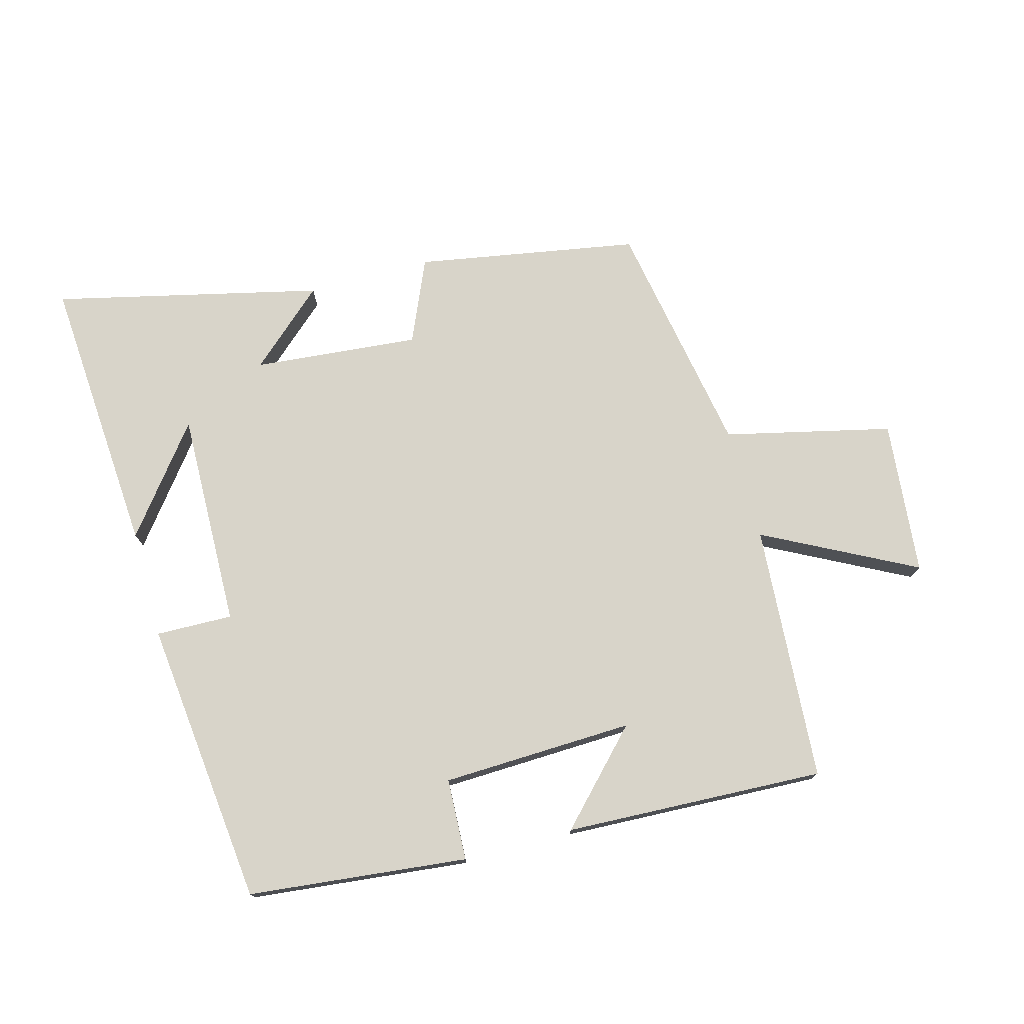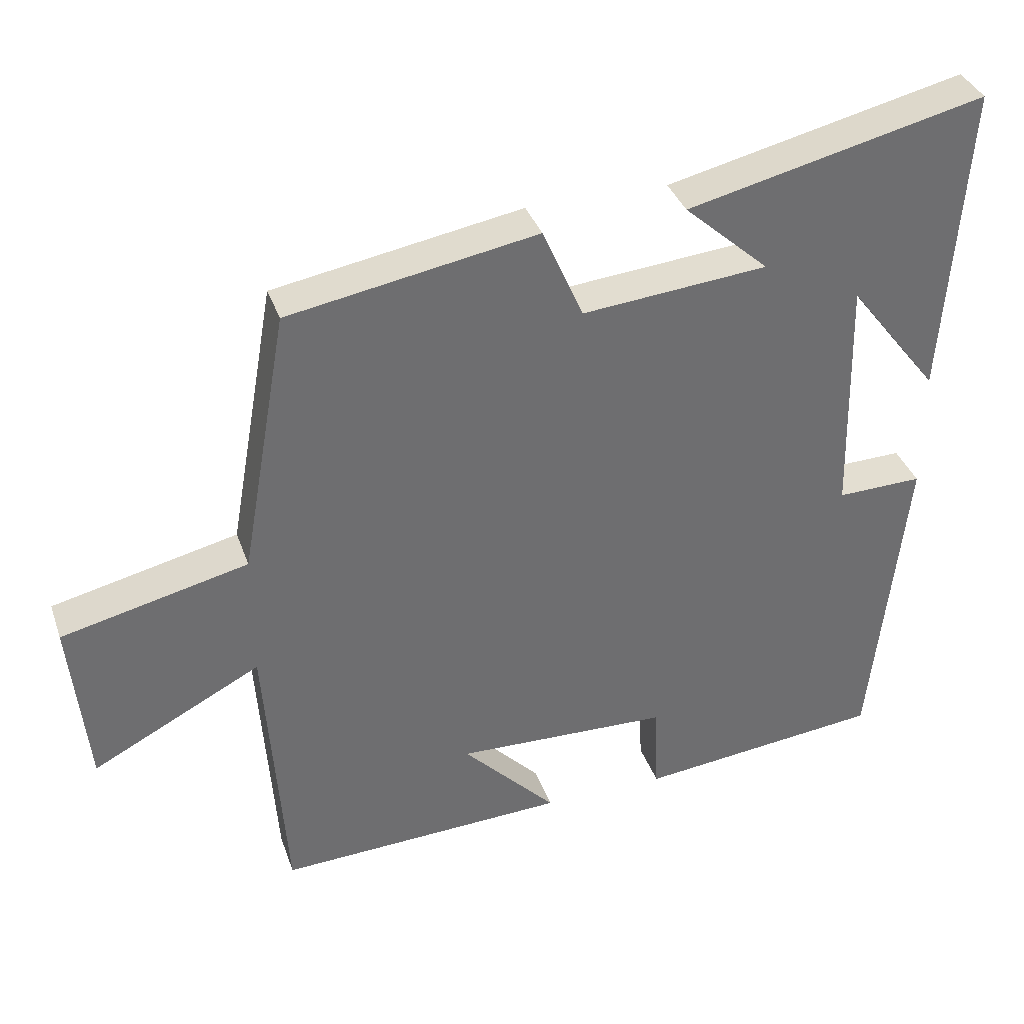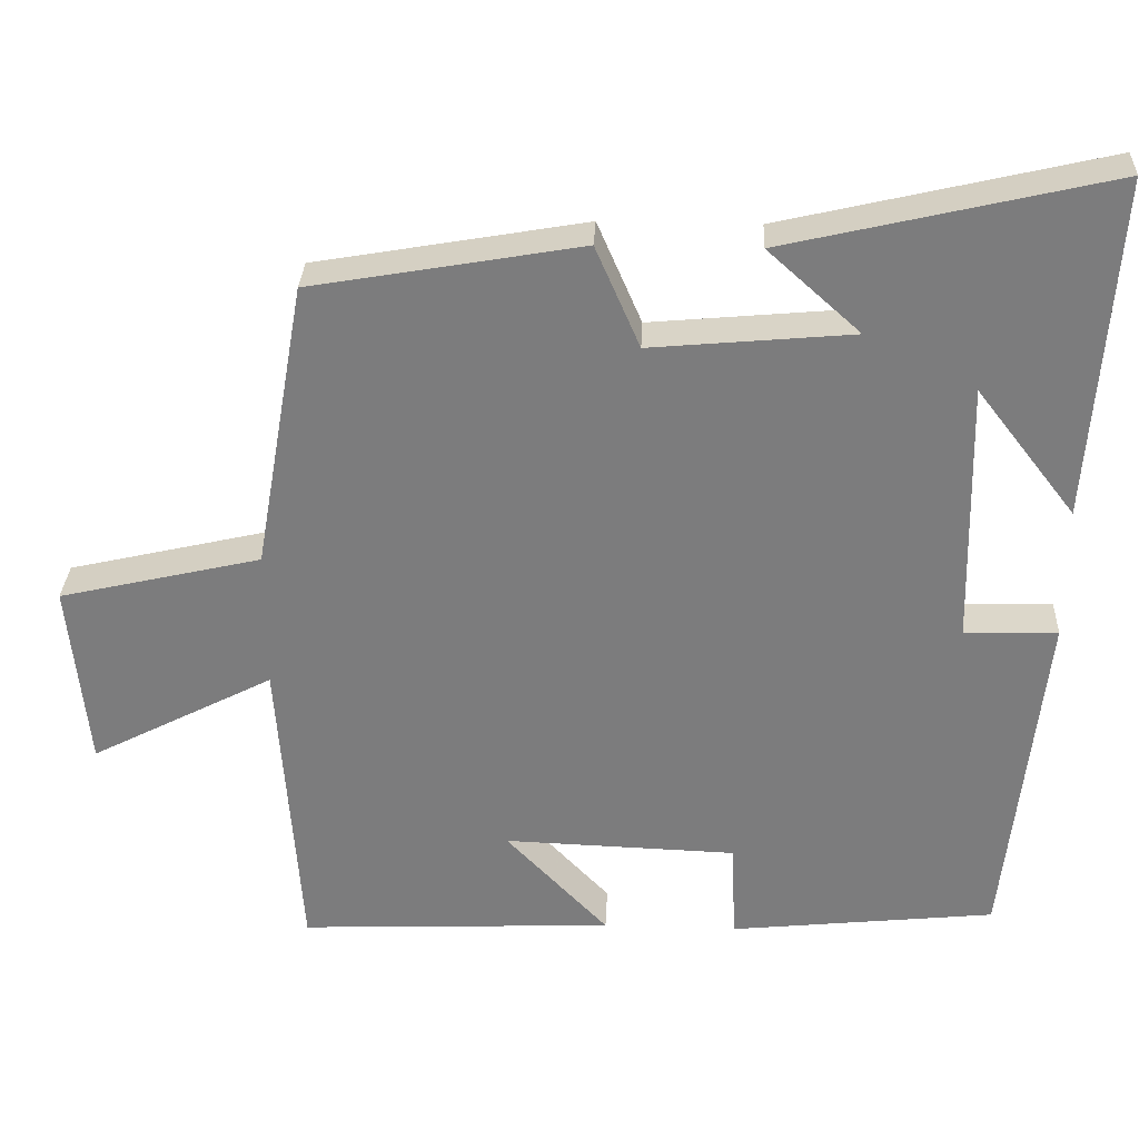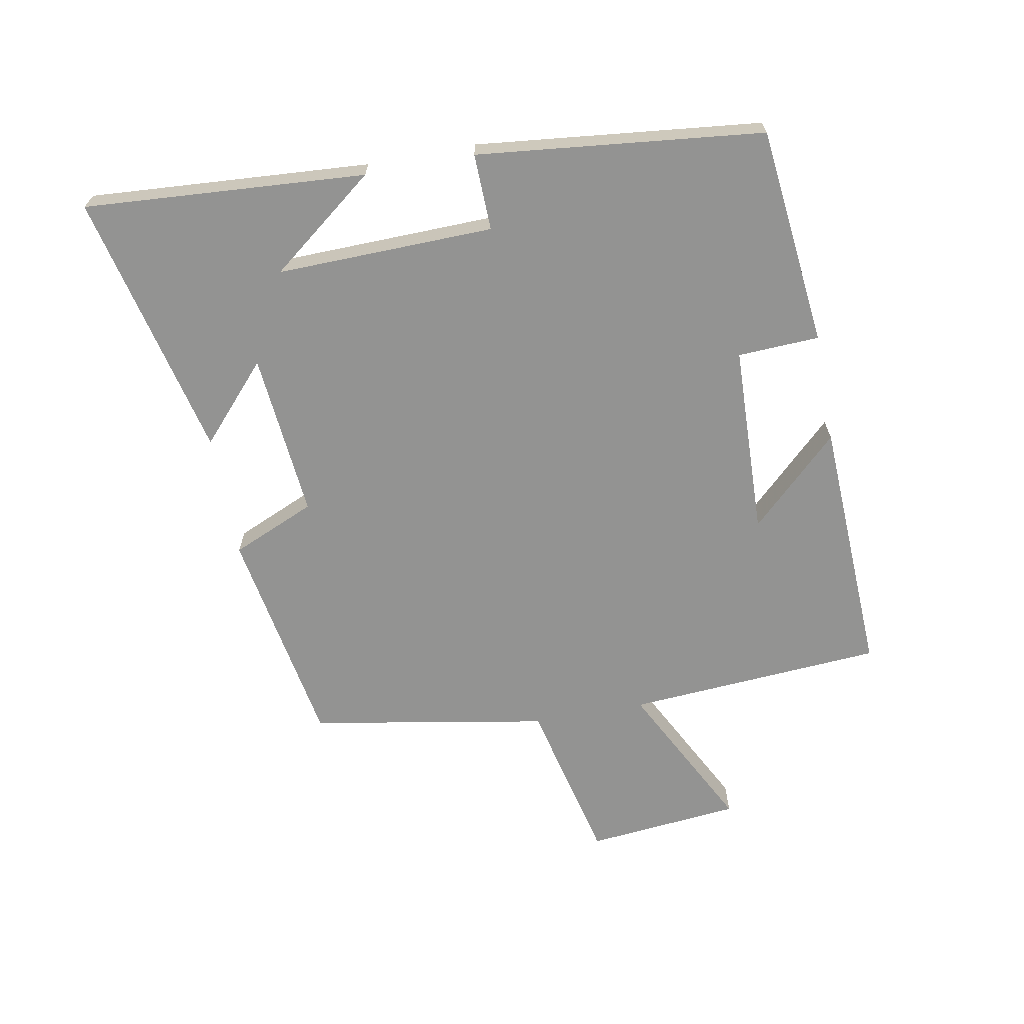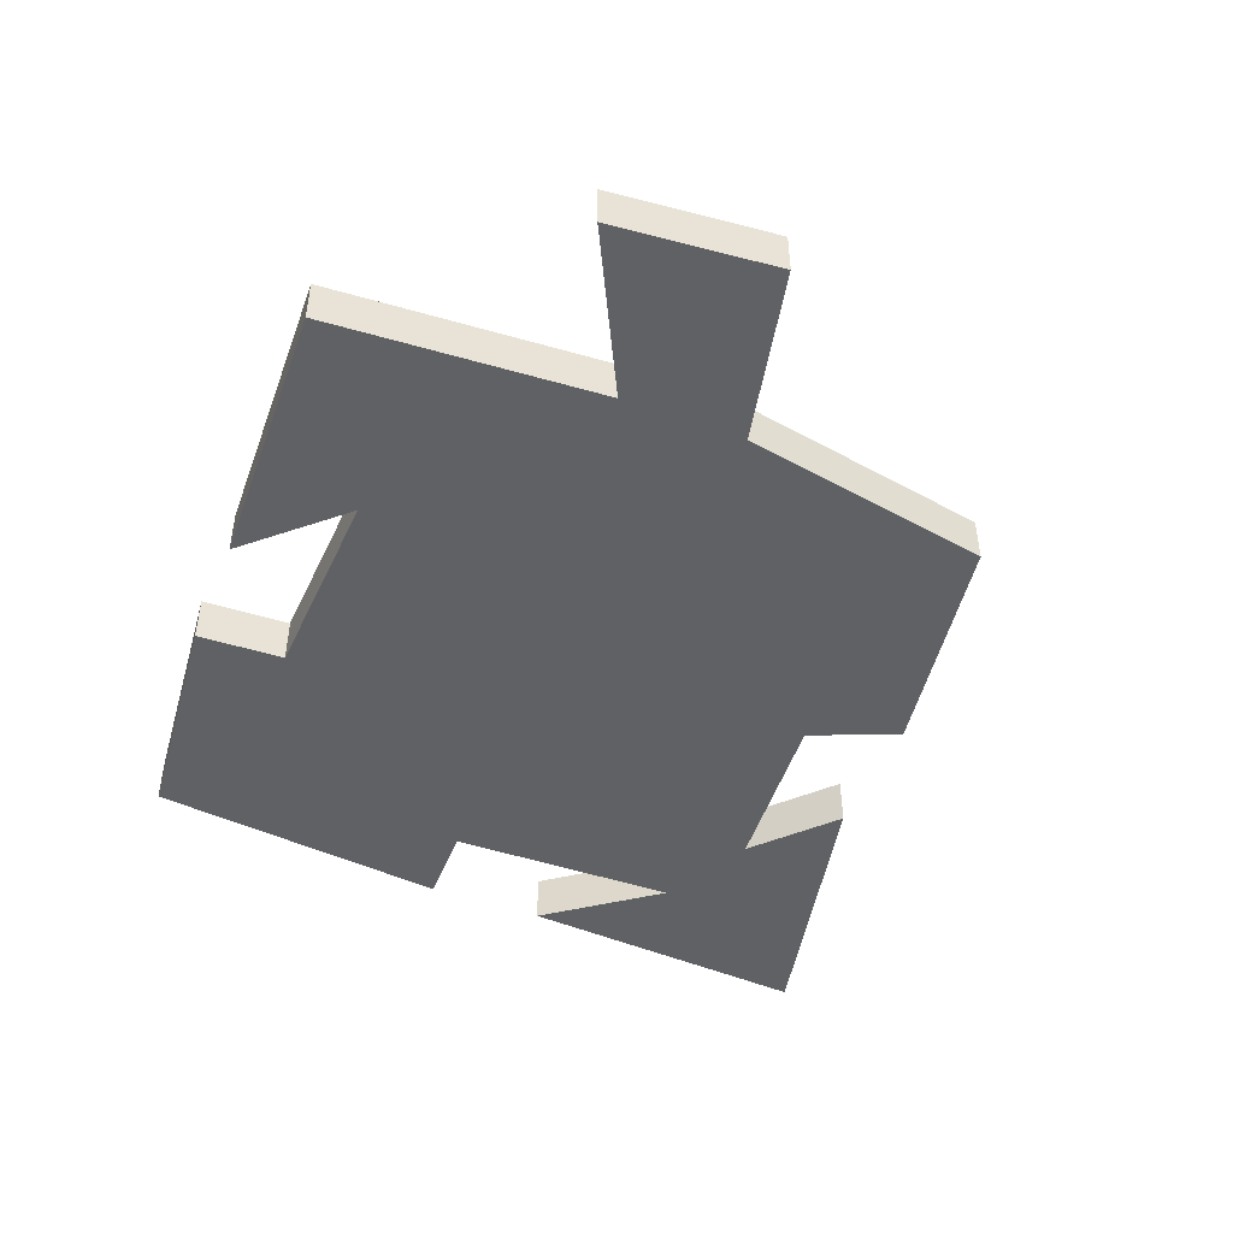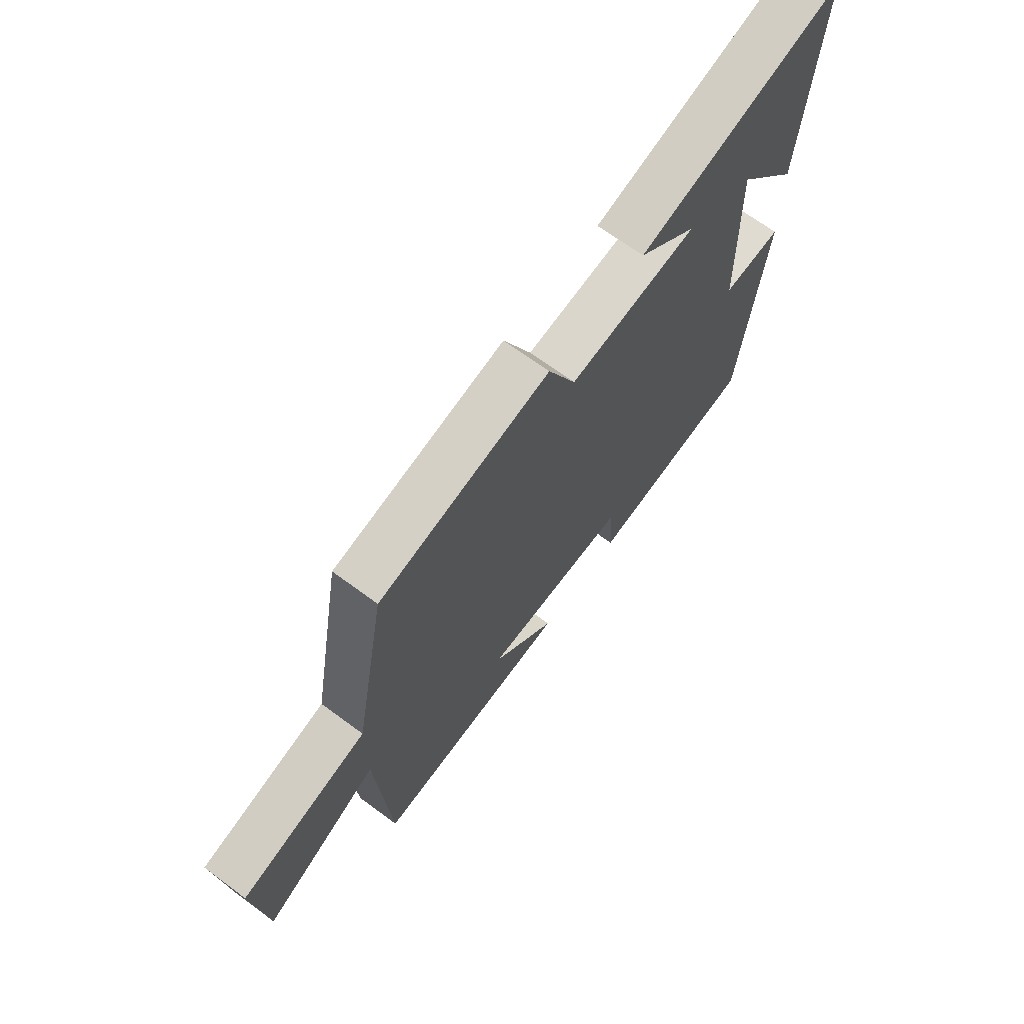
<metadata>
{"format":"obj","ext":"obj","renderer":"f3d","projection":"perspective","resolution":1024,"background":"white","views":[{"elev":75.2,"azim":164.7,"up":"+Y"},{"elev":36.2,"azim":-18.1,"up":"+Z"},{"elev":30.9,"azim":2.6,"up":"+Z"},{"elev":-66.6,"azim":100.5,"up":"+Y"},{"elev":-46.4,"azim":-112.2,"up":"+Y"},{"elev":68.4,"azim":-53.5,"up":"+Z"}]}
</metadata>
<code>
v 0.53 0.07 0.598
v 0.5 0.07 0.157
v 0.372 0.07 0.322
v 0.38 0.07 -0.018
v 0.5 0.07 -0.015
v 0.452 0.07 -0.463
v 0.109 0.07 -0.5
v 0.103 0.07 -0.372
v -0.197 0.07 -0.362
v -0.065 0.07 -0.5
v -0.472 0.07 -0.518
v -0.5 0.07 -0.115
v -0.737 0.07 -0.238
v -0.761 0.07 0.004
v -0.5 0.07 0.065
v -0.434 0.07 0.439
v -0.086 0.07 0.5
v -0.029 0.07 0.369
v 0.231 0.07 0.393
v 0.112 0.07 0.5
v 0.53 0 0.598
v 0.5 0 0.157
v 0.372 0 0.322
v 0.38 0 -0.018
v 0.5 0 -0.015
v 0.452 0 -0.463
v 0.109 0 -0.5
v 0.103 0 -0.372
v -0.197 0 -0.362
v -0.065 0 -0.5
v -0.472 0 -0.518
v -0.5 0 -0.115
v -0.737 0 -0.238
v -0.761 0 0.004
v -0.5 0 0.065
v -0.434 0 0.439
v -0.086 0 0.5
v -0.029 0 0.369
v 0.231 0 0.393
v 0.112 0 0.5
f 19 20 1
f 15 16 17 18
f 15 18 19
f 12 13 14 15
f 12 15 19
f 9 10 11 12
f 8 9 12 19
f 4 5 6 7
f 3 4 7 8
f 1 2 3
f 19 1 3
f 3 8 19
f 21 40 39
f 38 37 36 35
f 39 38 35
f 35 34 33 32
f 39 35 32
f 32 31 30 29
f 39 32 29 28
f 27 26 25 24
f 28 27 24 23
f 23 22 21
f 23 21 39
f 39 28 23
f 1 21 22 2
f 2 22 23 3
f 3 23 24 4
f 4 24 25 5
f 5 25 26 6
f 6 26 27 7
f 7 27 28 8
f 8 28 29 9
f 9 29 30 10
f 10 30 31 11
f 11 31 32 12
f 12 32 33 13
f 13 33 34 14
f 14 34 35 15
f 15 35 36 16
f 16 36 37 17
f 17 37 38 18
f 18 38 39 19
f 19 39 40 20
f 20 40 21 1

</code>
